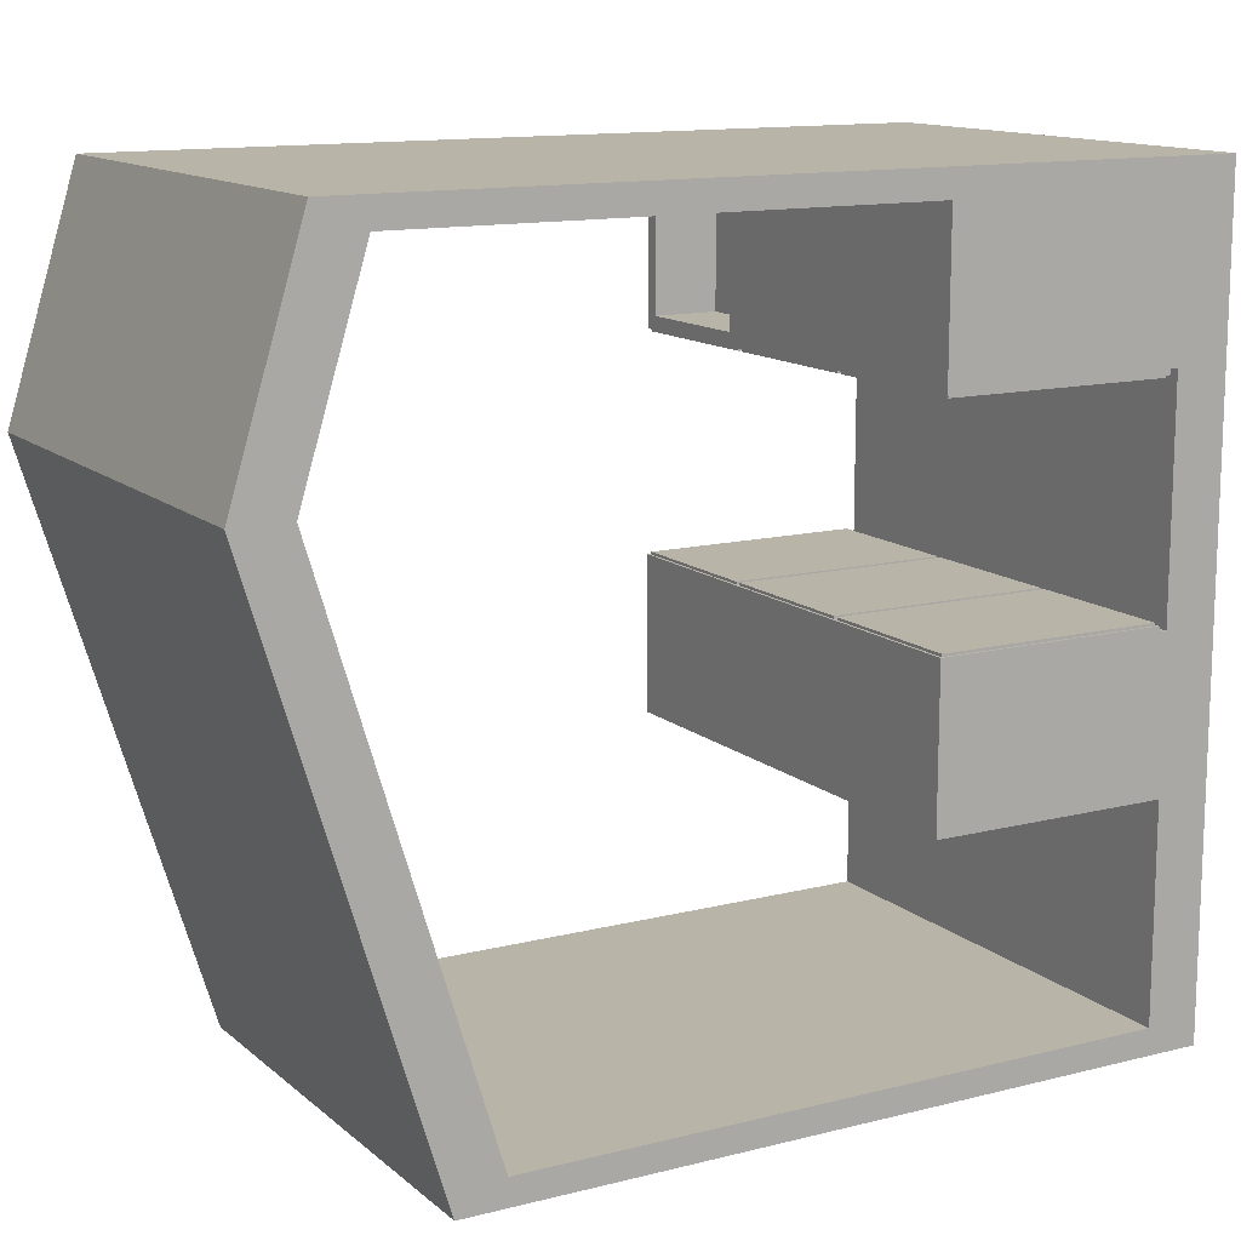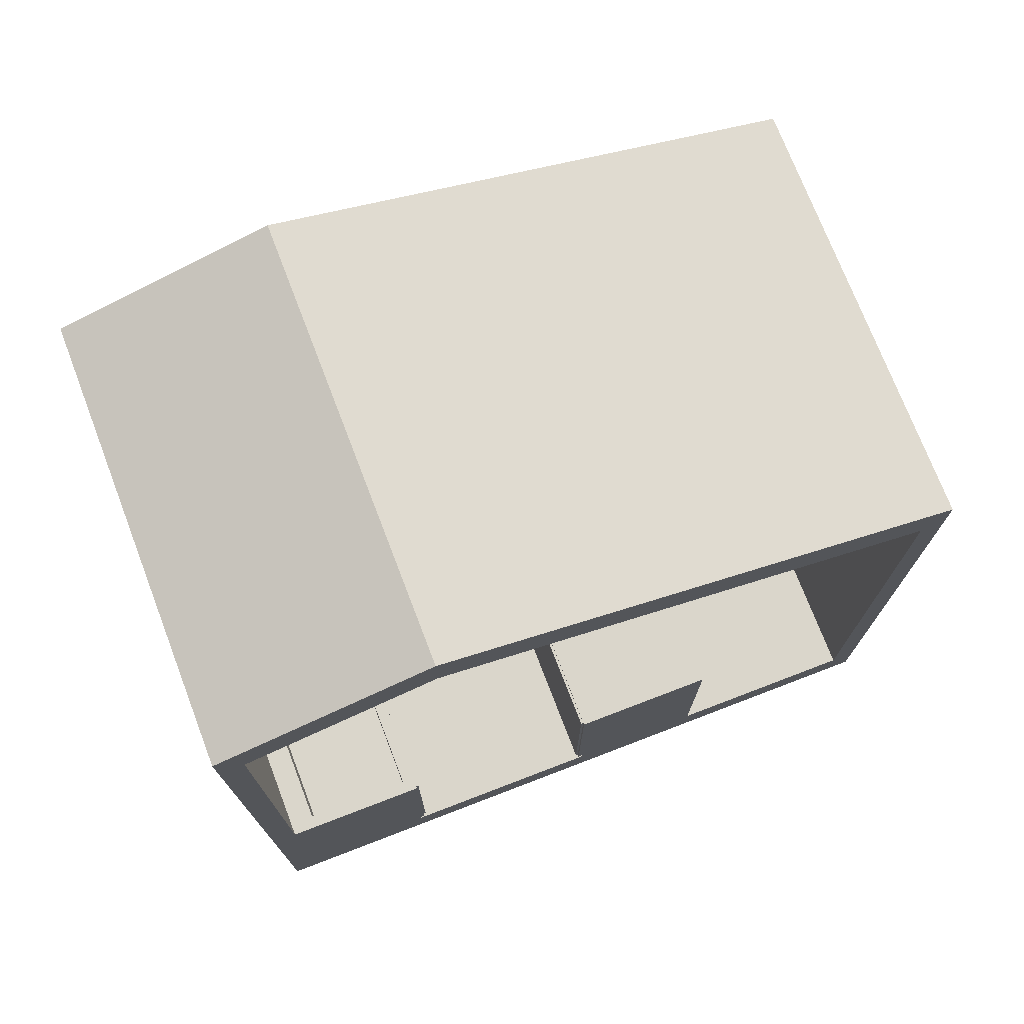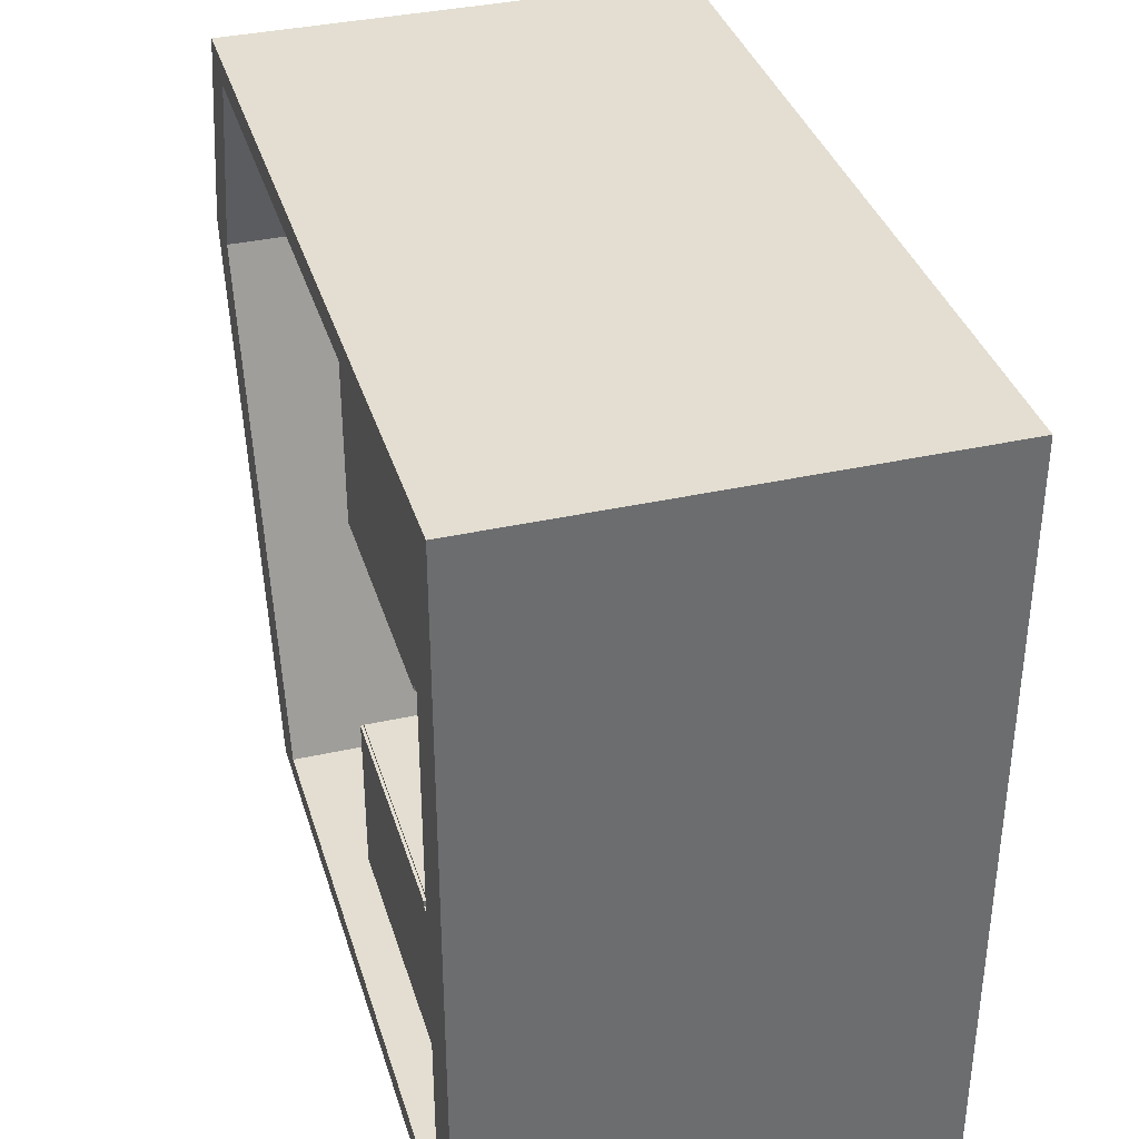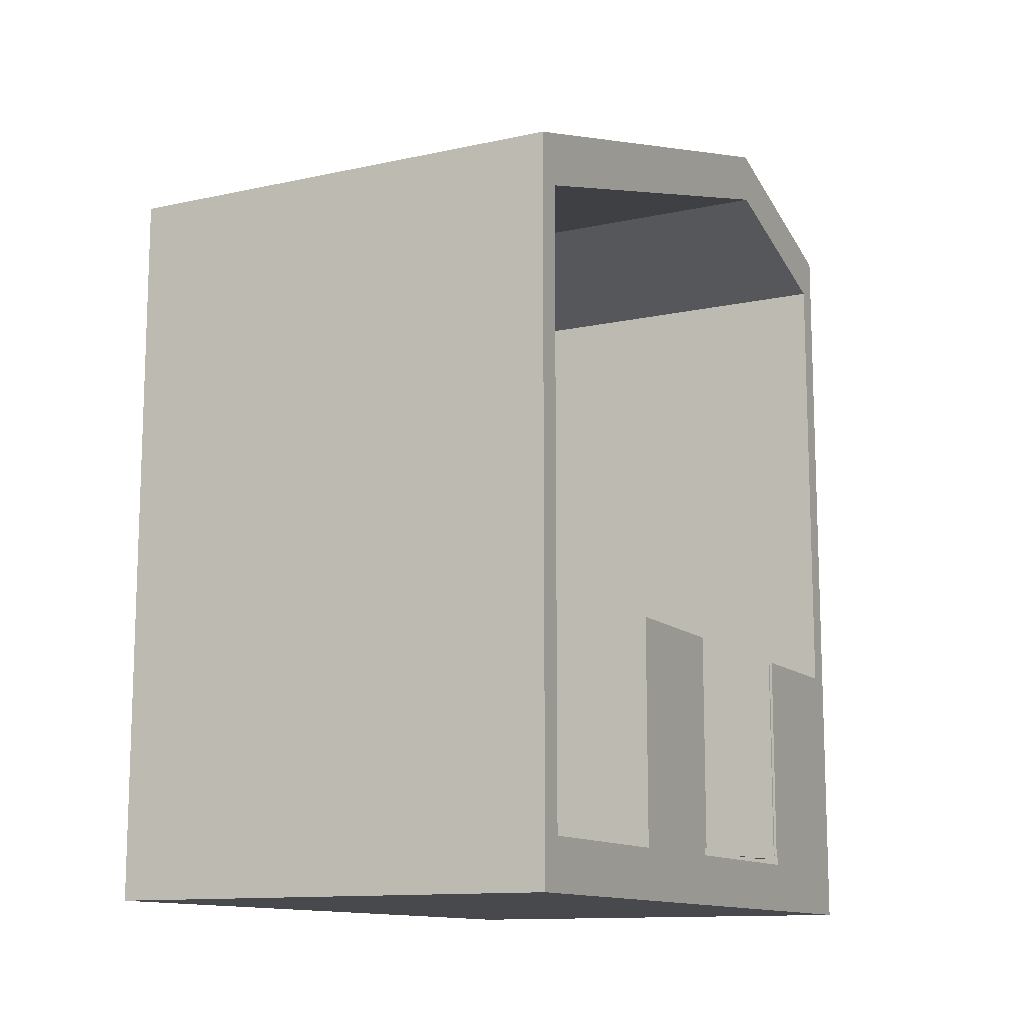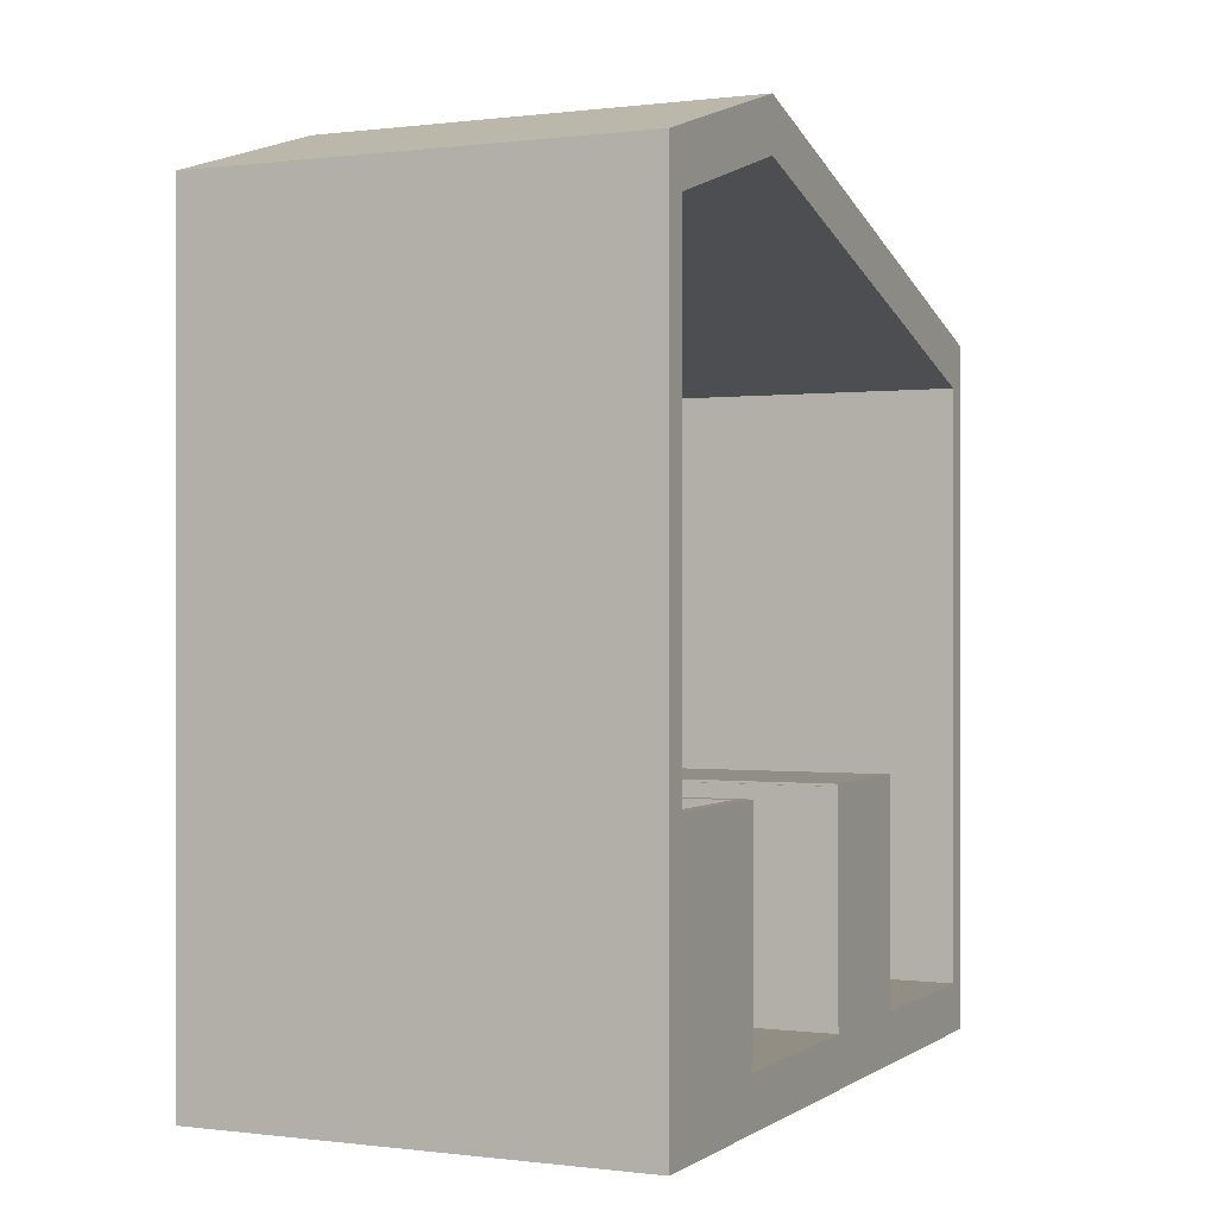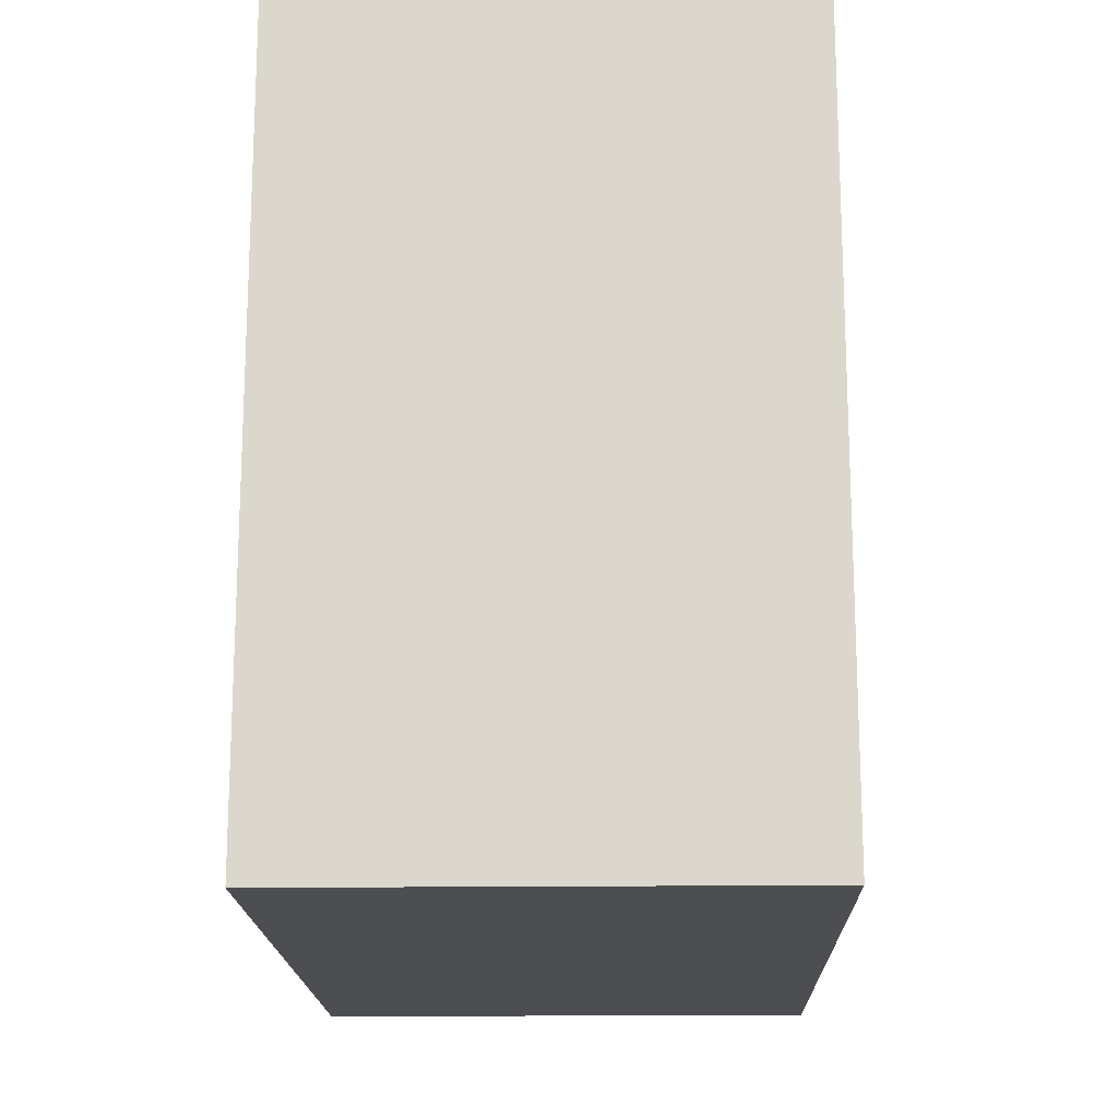
<metadata>
{"format":"obj","ext":"obj","renderer":"f3d","projection":"perspective","resolution":1024,"background":"white","views":[{"elev":13.2,"azim":-119.8,"up":"+Z"},{"elev":73.8,"azim":69.0,"up":"+Y"},{"elev":36.3,"azim":-16.3,"up":"+Z"},{"elev":-12.3,"azim":-152.8,"up":"+Y"},{"elev":-0.0,"azim":24.9,"up":"+Y"},{"elev":-17.2,"azim":1.4,"up":"+Z"}]}
</metadata>
<code>
o 3D_2.8_SIM
v 0.89 0.24 0
v 0.89 0.24 -0.01
v 0.89 1.09 0
v 0.89 1.09 -0.01
v 0.31 0.24 0
v 0.31 1.09 0
v 0.31 0.24 -0.01
v 0.31 1.09 -0.01
v 0.29 0.24 0
v 0.29 0.24 -0.01
v 0.29 1.09 0
v 0.29 1.09 -0.01
v -0.29 0.24 0
v -0.29 1.09 0
v -0.29 0.24 -0.01
v -0.29 1.09 -0.01
v -0.31 0.24 0
v -0.31 0.24 -0.01
v -0.31 1.09 0
v -0.31 1.09 -0.01
v -0.89 0.24 0
v -0.89 1.09 0
v -0.89 0.24 -0.01
v -0.89 1.09 -0.01
v 0.9 0.23 -0.01
v -0.9 0.23 -0.01
v 0.9 1.1 -0.01
v -0.9 1.1 -0.01
v 0.9 0.23 -0.03
v -0.9 0.23 -0.03
v 0.9 1.1 -0.6
v -0.9 1.1 -0.6
v -0.9 0.2 -0.03
v 0.9 0.2 -0.03
v 0.9 0.2 -0.6
v -0.9 0.2 -0.6
v -0.9 0.2 0.83
v 0.9 0.2 0.83
v 0.9 0.2 -1.4
v -0.9 0.2 -1.4
v 0.89 0.24 0.81
v 0.89 0.24 0.8
v 0.89 1.09 0.81
v 0.89 1.09 0.8
v 0.31 0.24 0.8
v 0.31 1.09 0.8
v 0.31 0.24 0.81
v 0.31 1.09 0.81
v 0.29 0.24 0.81
v 0.29 0.24 0.8
v 0.29 1.09 0.81
v 0.29 1.09 0.8
v -0.29 0.24 0.8
v -0.29 1.09 0.8
v -0.29 0.24 0.81
v -0.29 1.09 0.81
v -0.31 0.24 0.81
v -0.31 0.24 0.8
v -0.31 1.09 0.81
v -0.31 1.09 0.8
v -0.89 0.24 0.8
v -0.89 1.09 0.8
v -0.89 0.24 0.81
v -0.89 1.09 0.81
v -0.9 0.23 0.83
v -0.9 0.23 0.81
v 0.9 0.23 0.83
v 0.9 0.23 0.81
v 0.35 1.1 0.86
v 0.35 1.1 1.3
v 0.35 0.85 0.86
v 0.35 0.85 1.3
v 0.85 1.1 0.86
v 0.85 0.85 0.86
v 0.85 1.1 1.3
v 0.85 0.85 1.3
v 0.9 1.1 0.81
v -0.9 1.1 0.81
v -0.9 1.1 1.4
v 0.9 1.1 1.4
v -0.9 3.013 1.4
v 0.9 3.013 1.4
v 0.9 2.626 -1.4
v -0.9 2.626 -1.4
v 0.9 3.248 0.6329
v -0.9 3.248 0.6329
v -0.9 2.805 -1.5
v -0.9 3.457 0.6329
v 0.9 2.805 -1.5
v 0.9 3.457 0.6329
v -0.9 3.192 1.5
v 0.9 3.192 1.5
v -0.9 0 1.5
v 0.9 0 1.5
v -0.9 0 -1.5
v 0.9 0 -1.5
f 1 2 3
f 3 2 4
f 5 1 6
f 6 1 3
f 7 5 8
f 8 5 6
f 8 6 4
f 4 6 3
f 5 7 1
f 1 7 2
f 9 10 11
f 11 10 12
f 13 9 14
f 14 9 11
f 15 13 16
f 16 13 14
f 16 14 12
f 12 14 11
f 13 15 9
f 9 15 10
f 17 18 19
f 19 18 20
f 21 17 22
f 22 17 19
f 23 21 24
f 24 21 22
f 24 22 20
f 20 22 19
f 21 23 17
f 17 23 18
f 8 12 7
f 7 12 10
f 7 10 25
f 25 10 15
f 25 15 26
f 26 15 18
f 26 18 23
f 12 8 27
f 27 8 4
f 27 4 25
f 25 4 2
f 25 2 7
f 18 15 20
f 20 15 16
f 20 16 28
f 28 16 12
f 28 12 27
f 23 24 26
f 26 24 28
f 28 24 20
f 29 25 30
f 30 25 26
f 27 31 28
f 28 31 32
f 33 34 30
f 30 34 29
f 35 36 31
f 31 36 32
f 33 37 34
f 34 37 38
f 35 39 36
f 36 39 40
f 41 42 43
f 43 42 44
f 42 45 44
f 44 45 46
f 45 47 46
f 46 47 48
f 46 48 44
f 44 48 43
f 47 45 41
f 41 45 42
f 49 50 51
f 51 50 52
f 50 53 52
f 52 53 54
f 53 55 54
f 54 55 56
f 54 56 52
f 52 56 51
f 55 53 49
f 49 53 50
f 57 58 59
f 59 58 60
f 58 61 60
f 60 61 62
f 61 63 62
f 62 63 64
f 62 64 60
f 60 64 59
f 63 61 57
f 57 61 58
f 65 66 67
f 67 66 68
f 69 70 71
f 71 70 72
f 73 69 74
f 74 69 71
f 75 73 76
f 76 73 74
f 70 75 72
f 72 75 76
f 76 74 72
f 72 74 71
f 47 49 48
f 48 49 51
f 48 51 77
f 77 51 56
f 77 56 78
f 78 56 59
f 78 59 64
f 49 47 68
f 68 47 41
f 68 41 43
f 68 43 77
f 77 43 48
f 59 56 57
f 57 56 55
f 57 55 66
f 66 55 49
f 66 49 68
f 78 64 66
f 66 64 63
f 66 63 57
f 69 78 70
f 70 78 79
f 70 79 80
f 78 69 77
f 77 69 73
f 77 73 75
f 77 75 80
f 80 75 70
f 79 81 80
f 80 81 82
f 38 37 67
f 67 37 65
f 39 83 40
f 40 83 84
f 83 85 84
f 84 85 86
f 85 82 86
f 86 82 81
f 87 88 89
f 89 88 90
f 88 91 90
f 90 91 92
f 91 93 92
f 92 93 94
f 93 95 94
f 94 95 96
f 95 87 96
f 96 87 89
f 86 88 84
f 84 88 87
f 84 87 40
f 40 87 95
f 40 95 36
f 36 95 33
f 36 33 30
f 86 81 88
f 88 81 91
f 91 81 79
f 91 79 93
f 93 79 65
f 93 65 37
f 79 78 65
f 65 78 66
f 37 33 93
f 93 33 95
f 26 28 30
f 30 28 32
f 30 32 36
f 82 85 90
f 90 85 83
f 90 83 89
f 89 83 39
f 89 39 96
f 96 39 35
f 96 35 34
f 34 35 29
f 29 35 31
f 29 31 27
f 27 25 29
f 96 34 94
f 94 34 38
f 94 38 67
f 68 77 67
f 67 77 80
f 67 80 94
f 94 80 92
f 92 80 82
f 92 82 90

</code>
